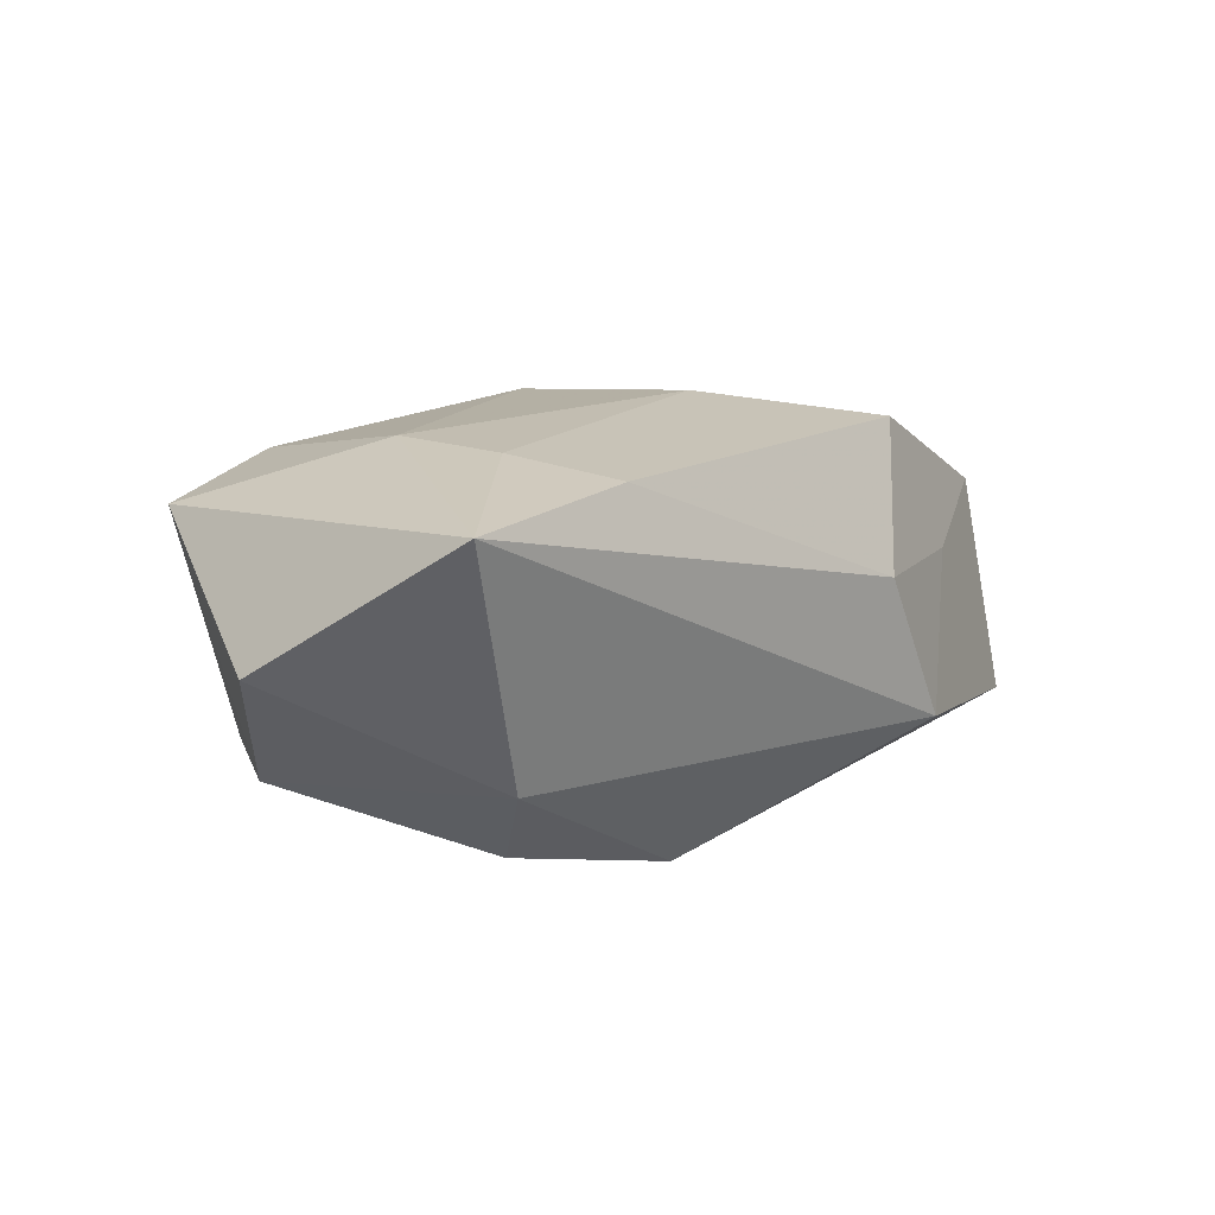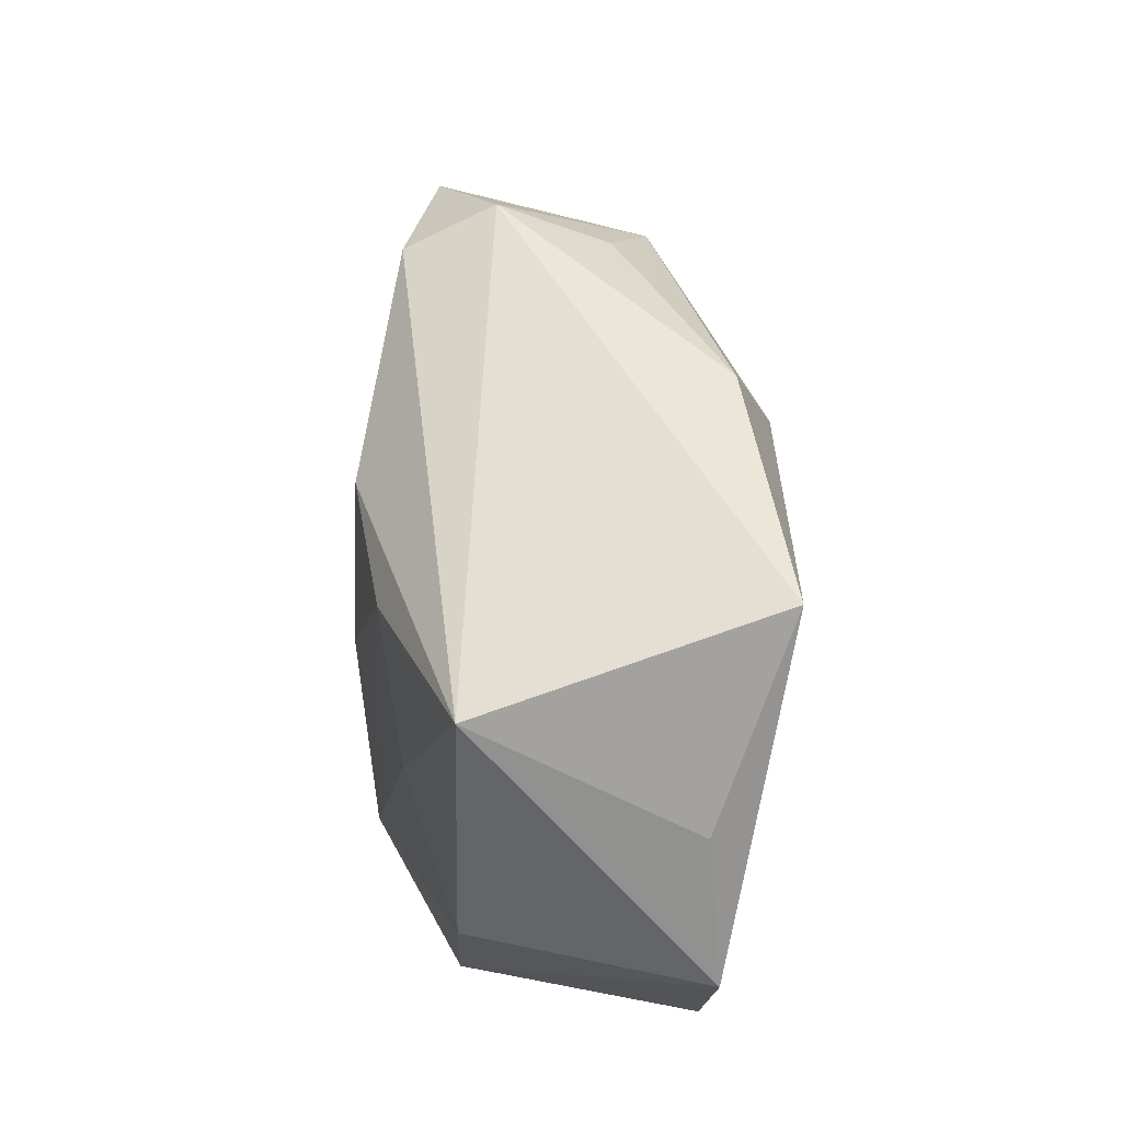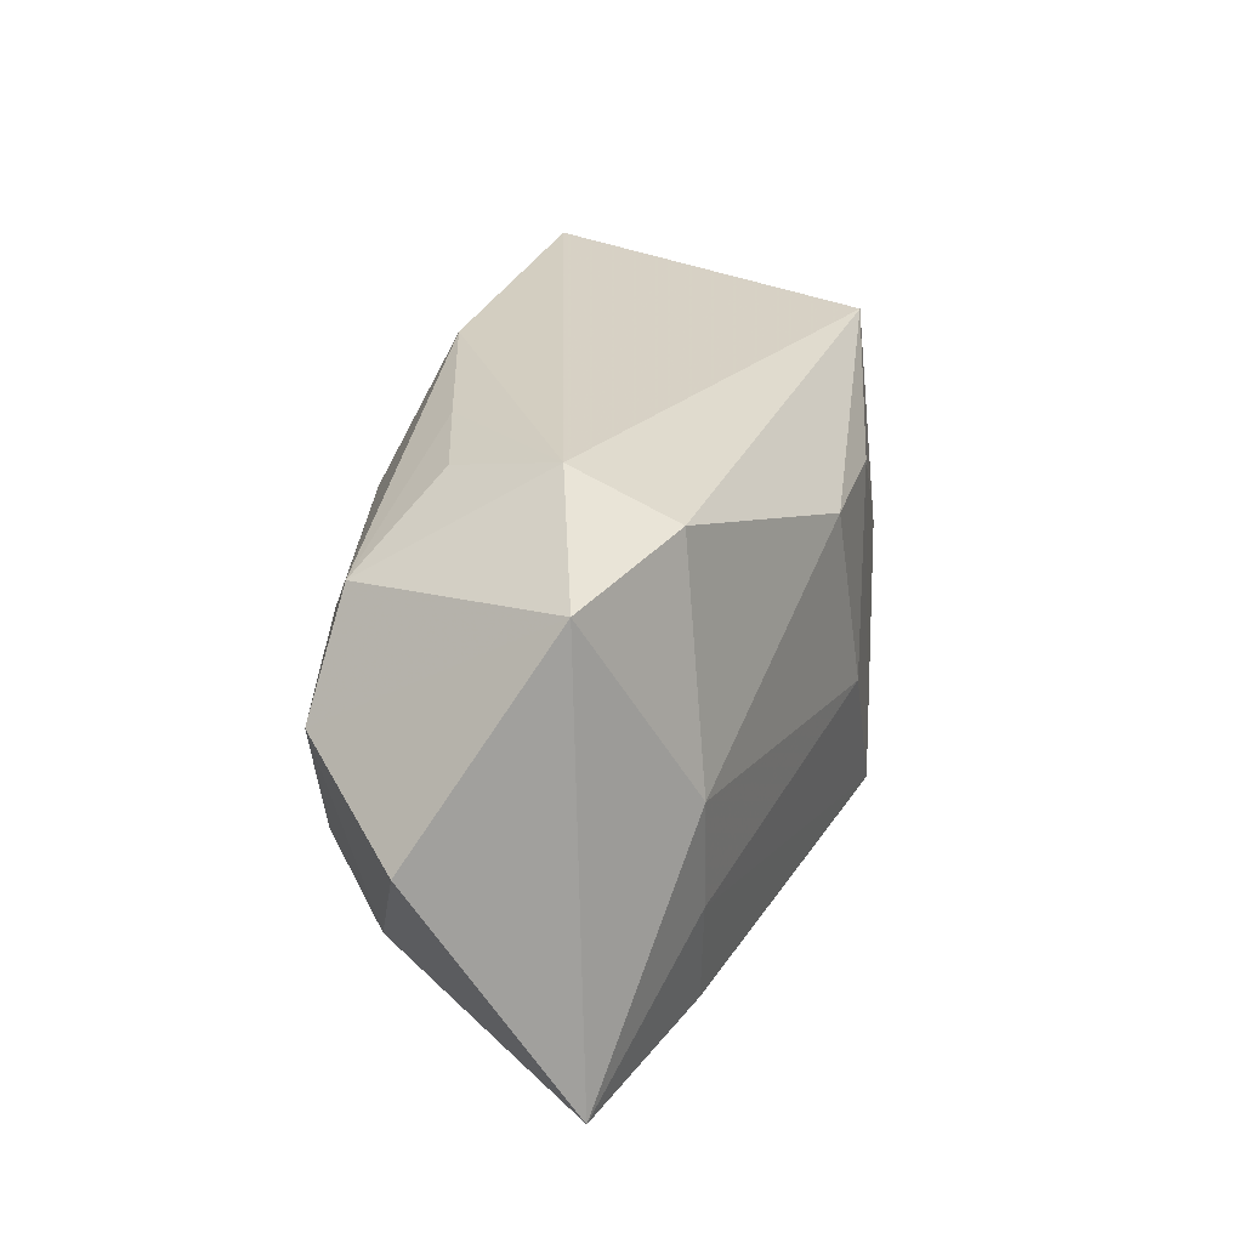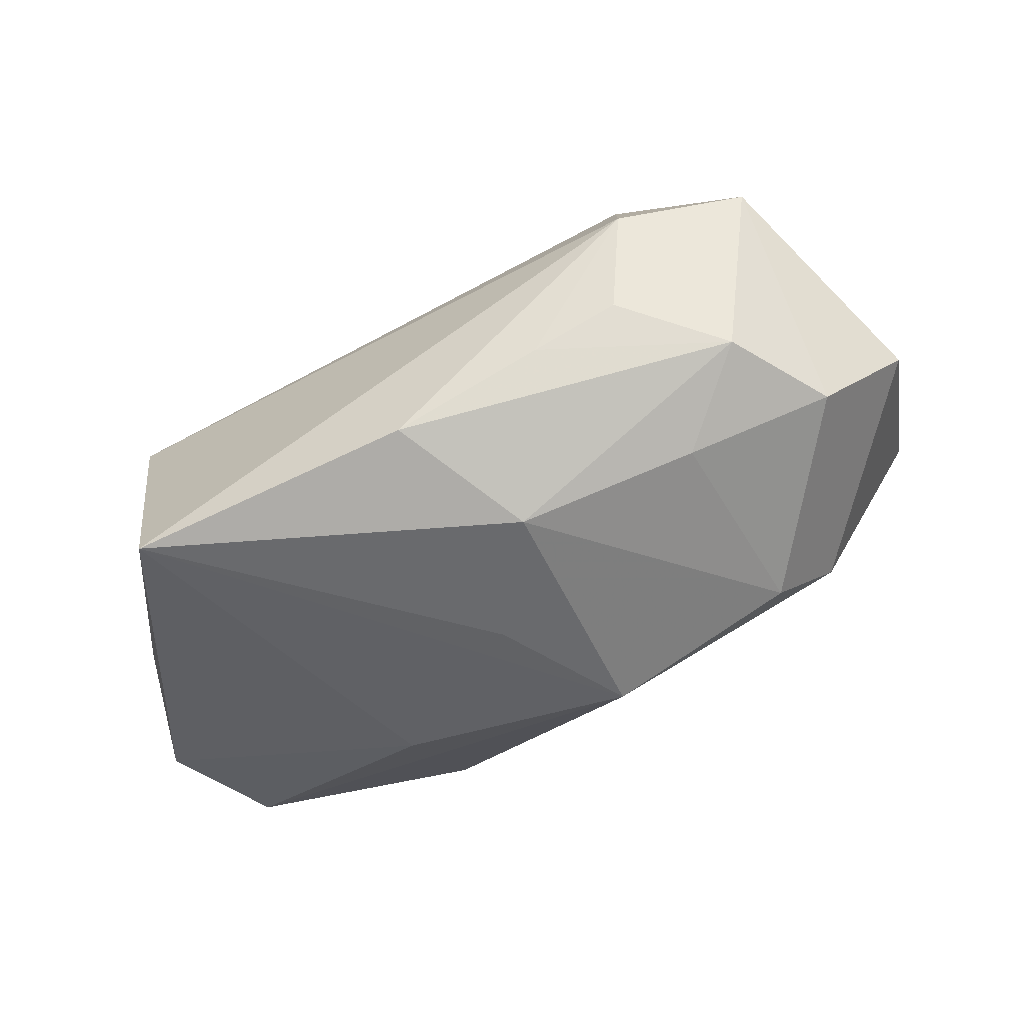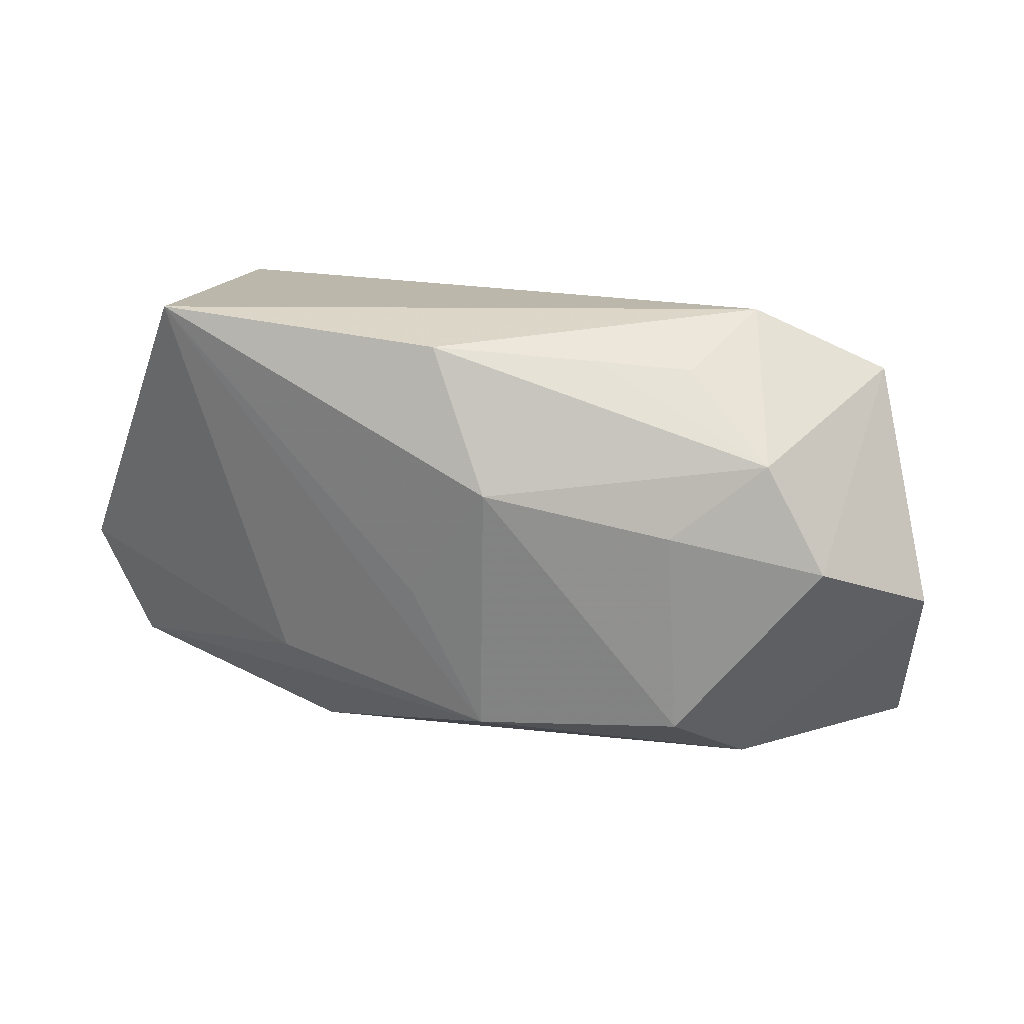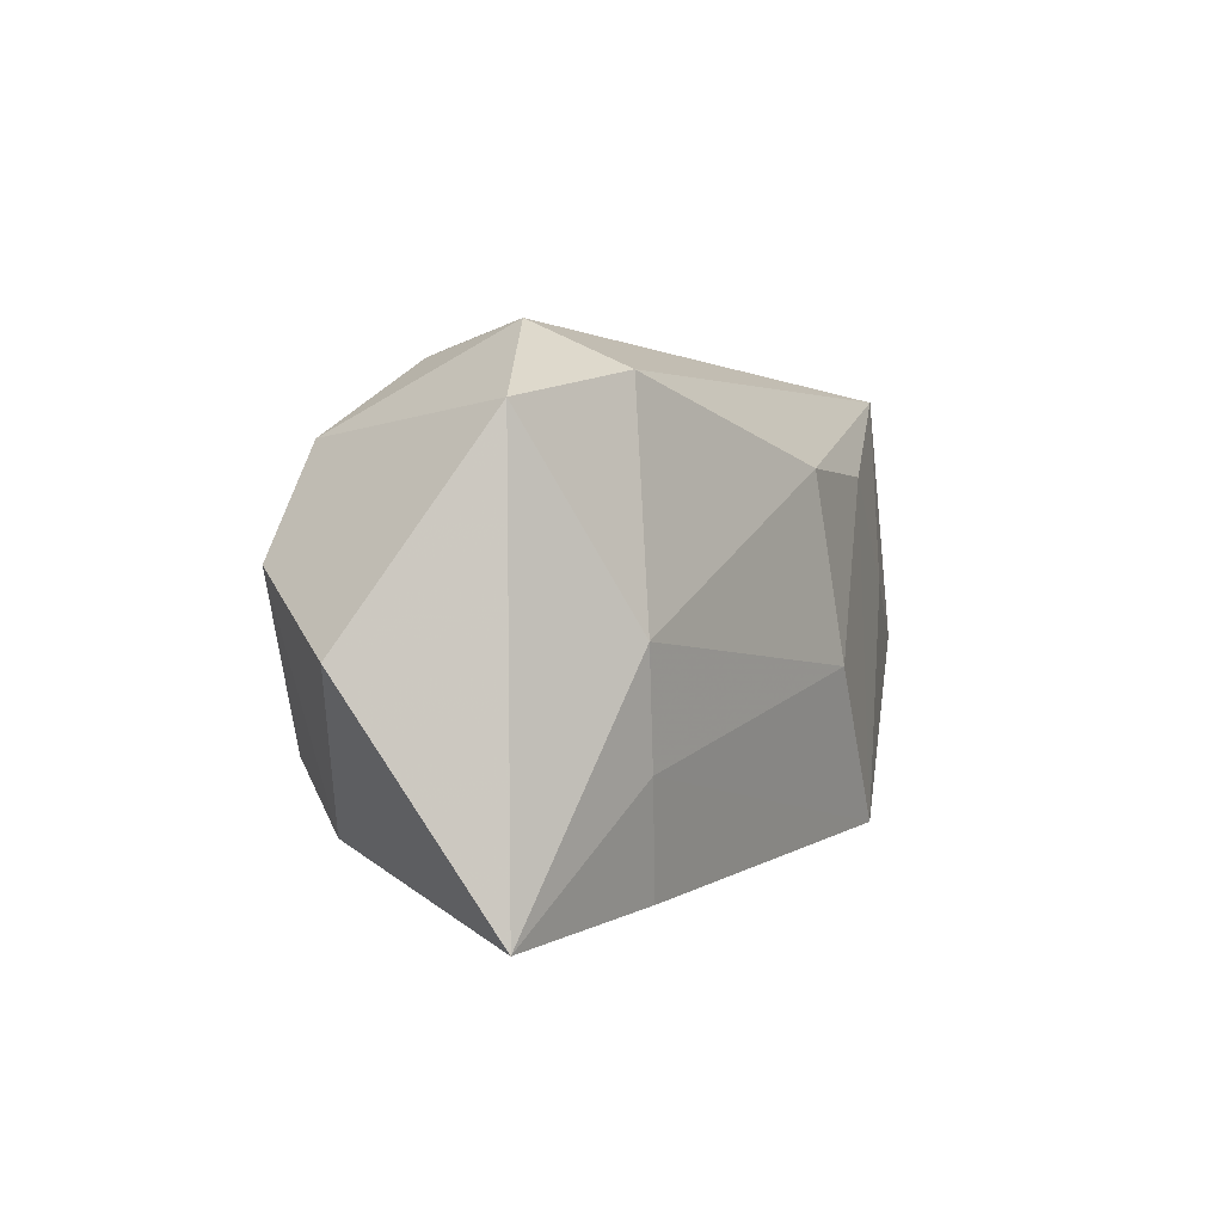
<metadata>
{"format":"obj","ext":"obj","renderer":"f3d","projection":"perspective","resolution":1024,"background":"white","views":[{"elev":13.0,"azim":-48.9,"up":"+Z"},{"elev":46.1,"azim":90.0,"up":"+Y"},{"elev":25.9,"azim":-65.3,"up":"+Y"},{"elev":-53.0,"azim":-154.5,"up":"+Z"},{"elev":26.4,"azim":-153.3,"up":"+Y"},{"elev":4.3,"azim":-59.0,"up":"+Y"}]}
</metadata>
<code>
v 0.005269 -0.004502 0.01941
v -0.03928 -0.02139 0.01495
v 0.01571 -0.01088 -0.01803
v -0.02982 -0.01642 -0.007419
v 0.0371 0.007182 -0.01182
v -0.03705 0.005298 -0.008773
v -0.007162 -0.01294 -0.01924
v 0.04228 -0.006108 -0.01301
v -0.02615 -6.333e-05 0.01856
v 0.0001622 -0.000343 -0.01924
v 0.03423 0.01813 0.008226
v -0.03101 0.01478 -0.008341
v -0.02397 0.02395 0.006136
v 0.01555 0.01128 0.01576
v 0.02708 0.02395 -0.01871
v 0.03746 -0.01746 -0.01196
v 0.01638 -0.0241 -0.009223
v -0.04395 -0.001009 0.002071
v 0.02293 -0.02 0.004585
v 0.01487 -0.0193 0.01747
v 0.02506 0.001243 0.01357
v 0.03437 -0.015 0.008919
v -0.01386 0.02202 -0.008455
v 0.03789 -0.00474 0.008721
v -0.007563 0.01142 -0.01924
v -0.0002952 0.02336 -0.01508
v -0.02384 0.008288 -0.01389
v -0.02175 0.02114 -0.004535
v -0.03526 0.01776 0.01211
v -0.02184 -0.02058 0.01658
v -0.02549 -0.01092 -0.01459
v -0.02467 -0.01024 0.01802
v 0.008739 -0.02435 0.004721
v 0.001469 0.01227 0.01847
v -0.02233 0.01996 0.01504
f 35 11 13
f 1 20 14
f 13 11 15
f 34 9 1
f 35 9 34
f 1 14 34
f 11 35 34
f 34 14 11
f 32 9 2
f 2 30 32
f 1 9 32
f 32 20 1
f 32 30 20
f 20 22 24
f 8 11 24
f 24 22 8
f 20 30 33
f 33 30 2
f 2 17 33
f 16 17 7
f 8 22 16
f 29 35 13
f 13 12 29
f 29 18 2
f 2 9 29
f 29 9 35
f 27 12 25
f 7 25 10
f 10 15 7
f 25 15 10
f 25 12 26
f 26 15 25
f 13 15 26
f 5 11 8
f 8 15 5
f 5 15 11
f 21 14 20
f 20 24 21
f 11 14 21
f 21 24 11
f 3 16 7
f 7 15 3
f 8 16 3
f 3 15 8
f 19 33 17
f 17 16 19
f 19 16 22
f 19 22 20
f 20 33 19
f 2 18 4
f 7 17 4
f 4 17 2
f 12 27 6
f 18 29 6
f 6 29 12
f 6 4 18
f 28 12 13
f 31 6 27
f 31 25 7
f 31 27 25
f 7 4 31
f 4 6 31
f 23 26 12
f 12 28 23
f 13 26 23
f 23 28 13

</code>
